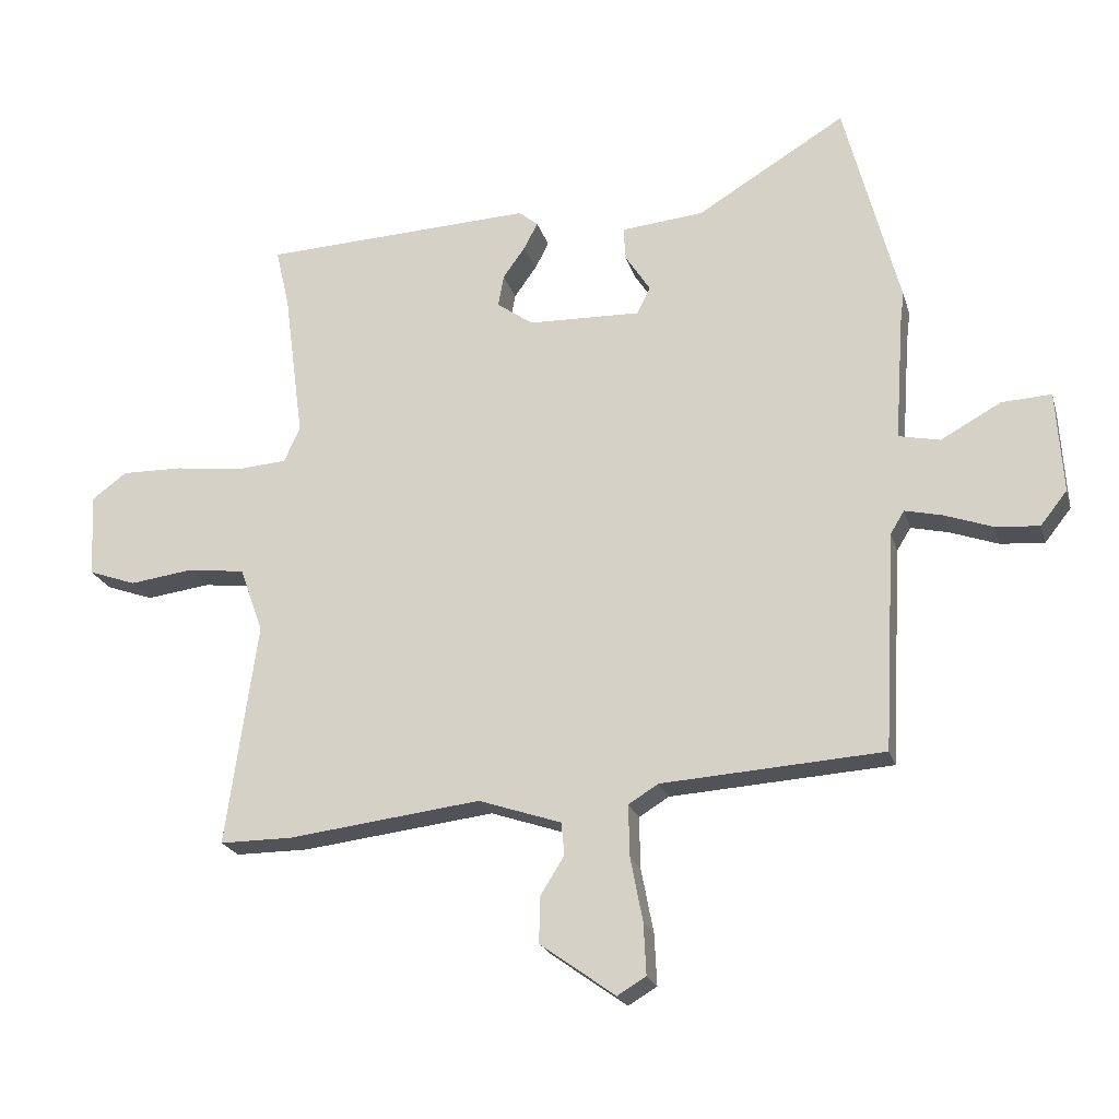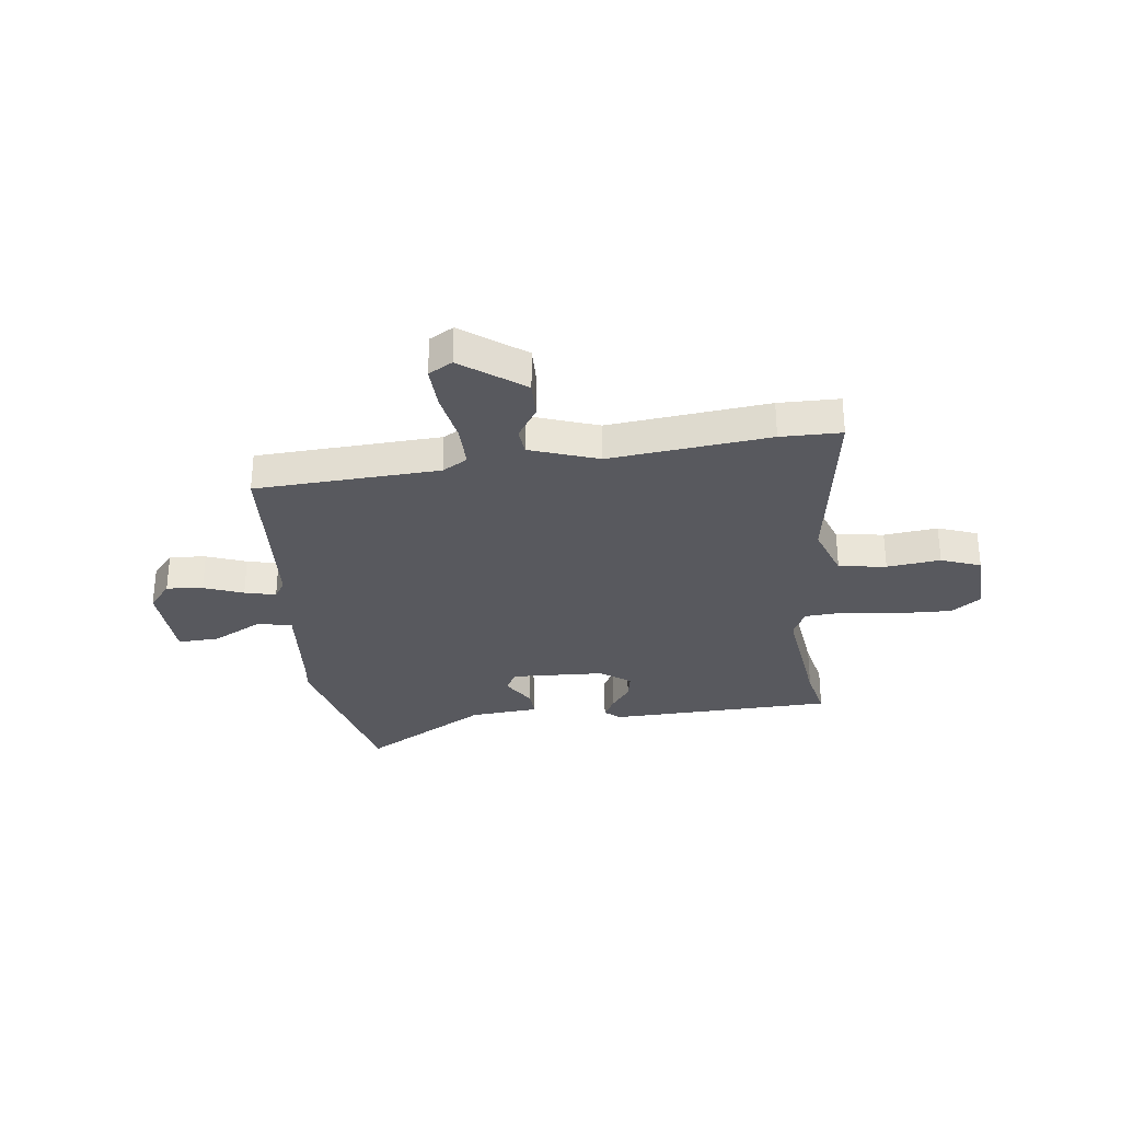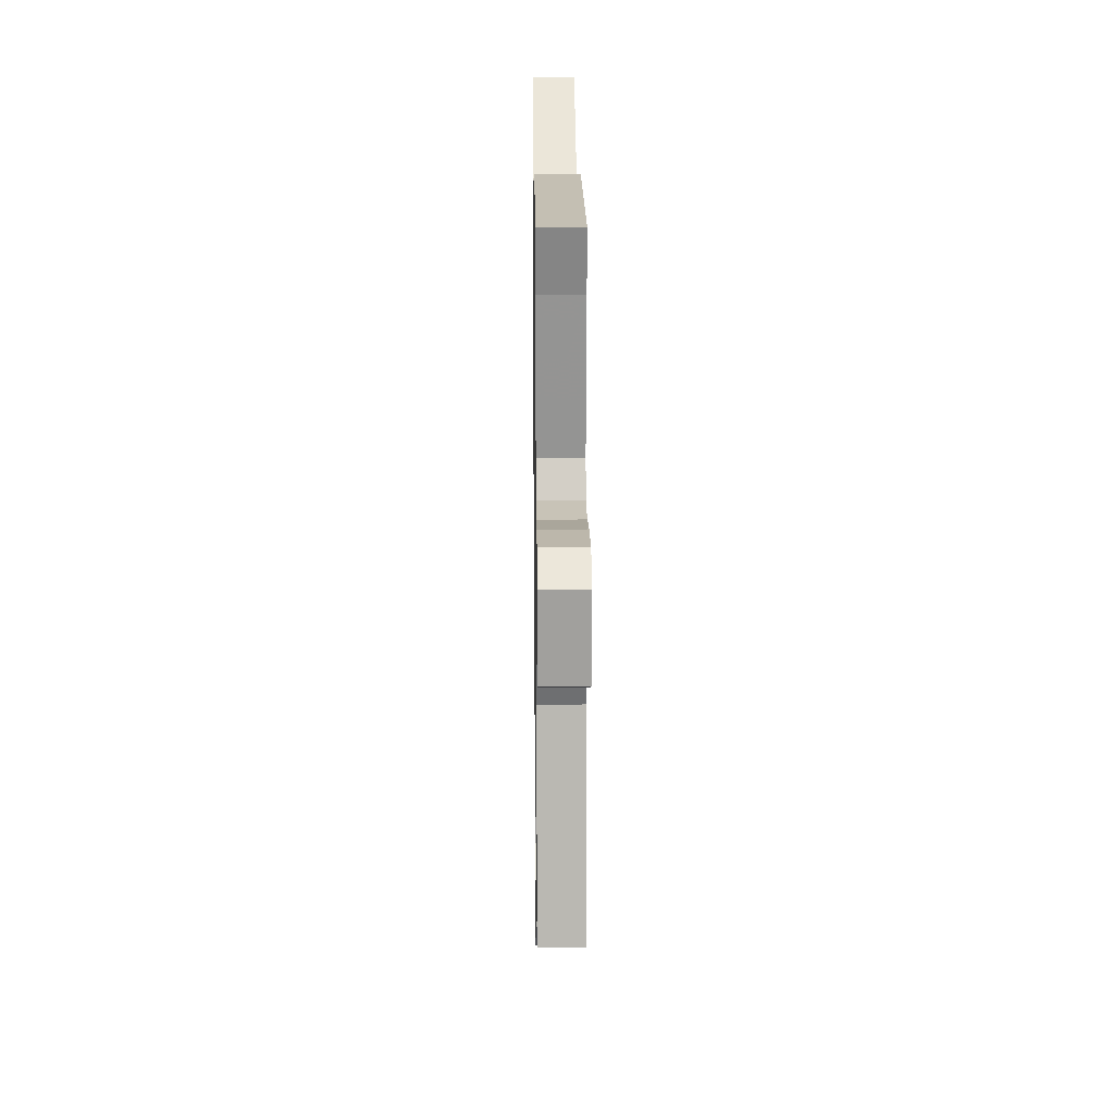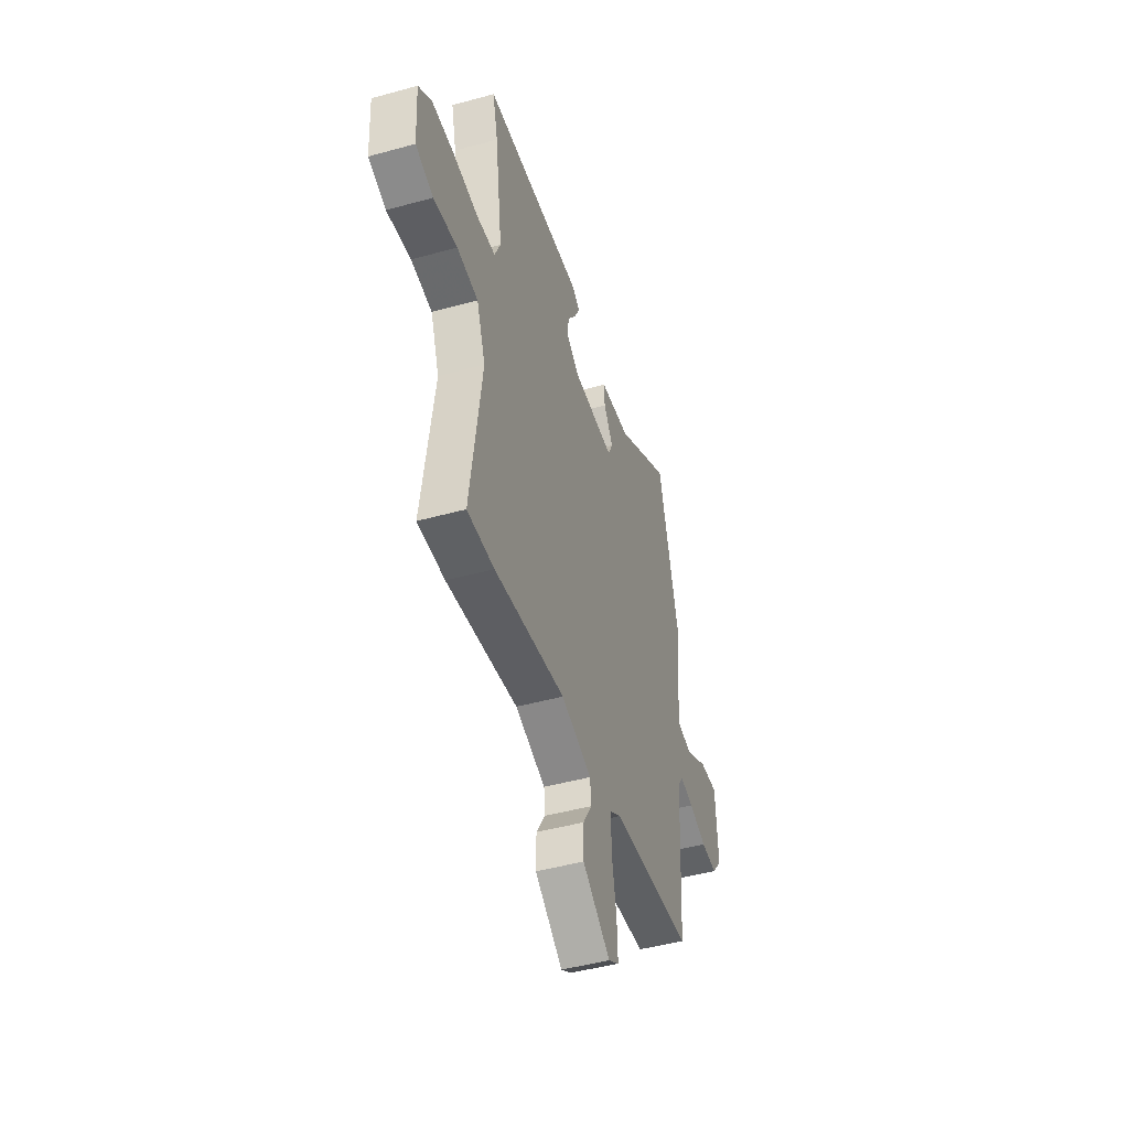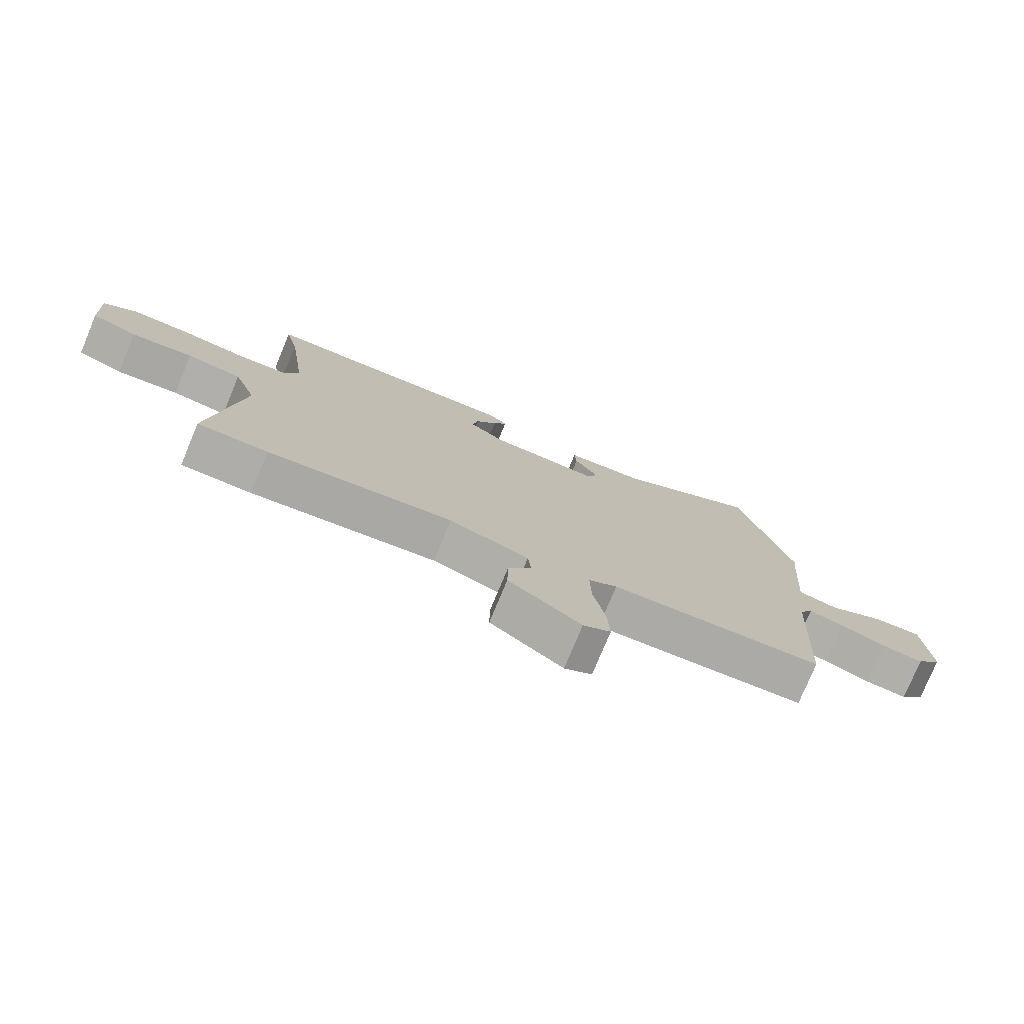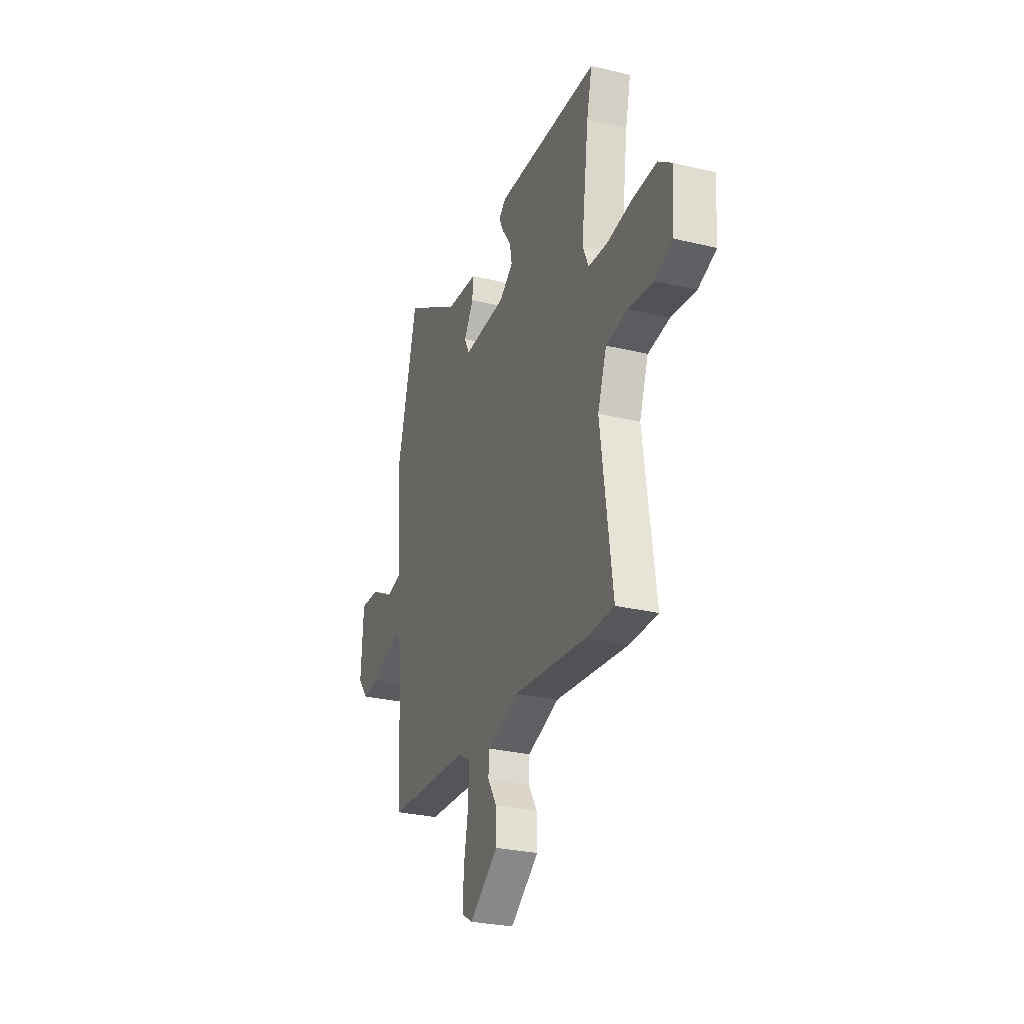
<metadata>
{"format":"obj","ext":"obj","renderer":"f3d","projection":"perspective","resolution":1024,"background":"white","views":[{"elev":-21.9,"azim":15.0,"up":"+Z"},{"elev":-30.3,"azim":-173.6,"up":"+Y"},{"elev":15.5,"azim":-90.7,"up":"+Z"},{"elev":-45.9,"azim":-72.4,"up":"+Z"},{"elev":-77.1,"azim":-22.6,"up":"+Z"},{"elev":-28.4,"azim":-109.9,"up":"+Z"}]}
</metadata>
<code>
v 0.463 0.07 0.645
v 0.549 0.07 0.312
v 0.543 0.07 0.263
v 0.529 0.07 0.068
v 0.594 0.07 0.054
v 0.689 0.07 0.106
v 0.767 0.07 0.11
v 0.777 0.07 -0.051
v 0.735 0.07 -0.104
v 0.666 0.07 -0.098
v 0.591 0.07 -0.071
v 0.532 0.07 -0.057
v 0.51 0.07 -0.093
v 0.491 0.07 -0.437
v 0.143 0.07 -0.459
v 0.096 0.07 -0.488
v 0.098 0.07 -0.57
v 0.117 0.07 -0.669
v 0.121 0.07 -0.75
v 0.076 0.07 -0.777
v -0.042 0.07 -0.692
v -0.041 0.07 -0.62
v -0.003 0.07 -0.559
v -0.008 0.07 -0.508
v -0.138 0.07 -0.464
v -0.441 0.07 -0.5
v -0.556 0.07 -0.5
v -0.507 0.07 -0.148
v -0.544 0.07 -0.046
v -0.634 0.07 -0.034
v -0.735 0.07 -0.047
v -0.81 0.07 -0.02
v -0.817 0.07 0.112
v -0.762 0.07 0.153
v -0.665 0.07 0.151
v -0.56 0.07 0.137
v -0.479 0.07 0.143
v -0.454 0.07 0.199
v -0.485 0.07 0.434
v -0.507 0.07 0.53
v -0.079 0.07 0.548
v -0.049 0.07 0.523
v -0.071 0.07 0.481
v -0.106 0.07 0.432
v -0.115 0.07 0.382
v -0.058 0.07 0.341
v 0.12 0.07 0.335
v 0.141 0.07 0.377
v 0.101 0.07 0.439
v 0.098 0.07 0.491
v 0.228 0.07 0.503
v 0.463 0 0.645
v 0.549 0 0.312
v 0.543 0 0.263
v 0.529 0 0.068
v 0.594 0 0.054
v 0.689 0 0.106
v 0.767 0 0.11
v 0.777 0 -0.051
v 0.735 0 -0.104
v 0.666 0 -0.098
v 0.591 0 -0.071
v 0.532 0 -0.057
v 0.51 0 -0.093
v 0.491 0 -0.437
v 0.143 0 -0.459
v 0.096 0 -0.488
v 0.098 0 -0.57
v 0.117 0 -0.669
v 0.121 0 -0.75
v 0.076 0 -0.777
v -0.042 0 -0.692
v -0.041 0 -0.62
v -0.003 0 -0.559
v -0.008 0 -0.508
v -0.138 0 -0.464
v -0.441 0 -0.5
v -0.556 0 -0.5
v -0.507 0 -0.148
v -0.544 0 -0.046
v -0.634 0 -0.034
v -0.735 0 -0.047
v -0.81 0 -0.02
v -0.817 0 0.112
v -0.762 0 0.153
v -0.665 0 0.151
v -0.56 0 0.137
v -0.479 0 0.143
v -0.454 0 0.199
v -0.485 0 0.434
v -0.507 0 0.53
v -0.079 0 0.548
v -0.049 0 0.523
v -0.071 0 0.481
v -0.106 0 0.432
v -0.115 0 0.382
v -0.058 0 0.341
v 0.12 0 0.335
v 0.141 0 0.377
v 0.101 0 0.439
v 0.098 0 0.491
v 0.228 0 0.503
f 48 49 50 51
f 47 48 51 1
f 41 42 43 44
f 39 40 41 44
f 38 39 44 45
f 37 38 45 46
f 33 34 35 36
f 33 36 37
f 30 31 32 33
f 29 30 33 37
f 28 29 37 46
f 25 26 27 28
f 24 25 28 46
f 20 21 22 23
f 17 18 19 20
f 16 17 20 23
f 13 14 15
f 12 13 15 16
f 8 9 10 11
f 8 11 12
f 5 6 7 8
f 4 5 8 12
f 47 1 2 3
f 47 3 4
f 23 24 46 47
f 16 23 47
f 4 12 16 47
f 102 101 100 99
f 52 102 99 98
f 95 94 93 92
f 95 92 91 90
f 96 95 90 89
f 97 96 89 88
f 87 86 85 84
f 88 87 84
f 84 83 82 81
f 88 84 81 80
f 97 88 80 79
f 79 78 77 76
f 97 79 76 75
f 74 73 72 71
f 71 70 69 68
f 74 71 68 67
f 66 65 64
f 67 66 64 63
f 62 61 60 59
f 63 62 59
f 59 58 57 56
f 63 59 56 55
f 54 53 52 98
f 55 54 98
f 98 97 75 74
f 98 74 67
f 98 67 63 55
f 1 52 53 2
f 2 53 54 3
f 3 54 55 4
f 4 55 56 5
f 5 56 57 6
f 6 57 58 7
f 7 58 59 8
f 8 59 60 9
f 9 60 61 10
f 10 61 62 11
f 11 62 63 12
f 12 63 64 13
f 13 64 65 14
f 14 65 66 15
f 15 66 67 16
f 16 67 68 17
f 17 68 69 18
f 18 69 70 19
f 19 70 71 20
f 20 71 72 21
f 21 72 73 22
f 22 73 74 23
f 23 74 75 24
f 24 75 76 25
f 25 76 77 26
f 26 77 78 27
f 27 78 79 28
f 28 79 80 29
f 29 80 81 30
f 30 81 82 31
f 31 82 83 32
f 32 83 84 33
f 33 84 85 34
f 34 85 86 35
f 35 86 87 36
f 36 87 88 37
f 37 88 89 38
f 38 89 90 39
f 39 90 91 40
f 40 91 92 41
f 41 92 93 42
f 42 93 94 43
f 43 94 95 44
f 44 95 96 45
f 45 96 97 46
f 46 97 98 47
f 47 98 99 48
f 48 99 100 49
f 49 100 101 50
f 50 101 102 51
f 51 102 52 1

</code>
